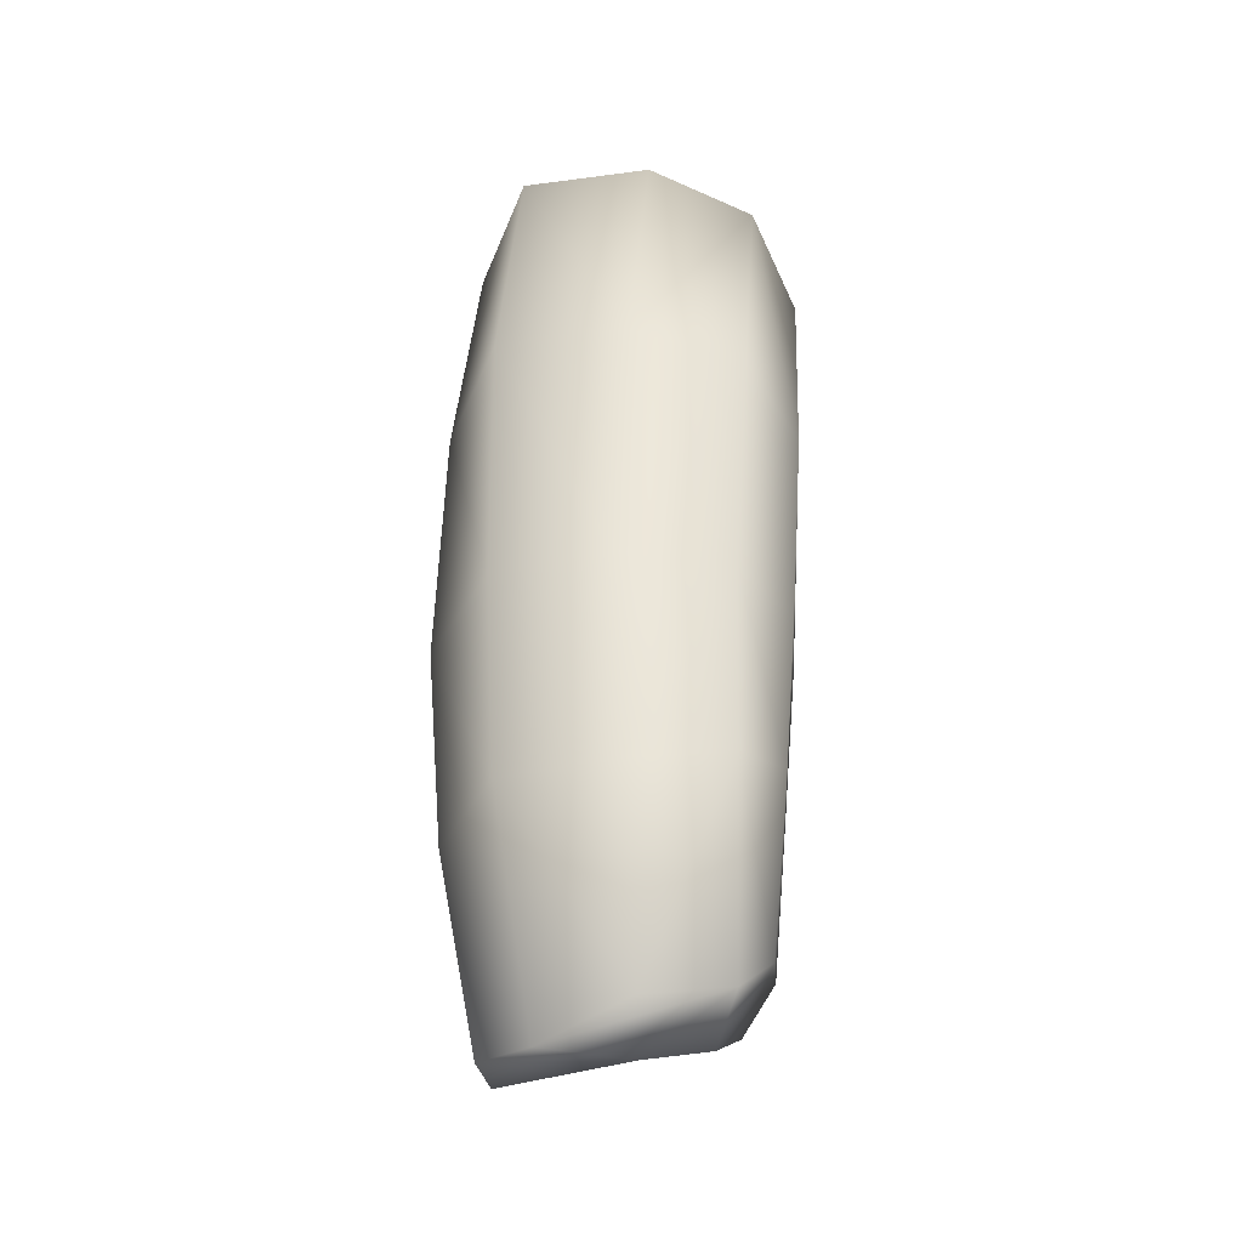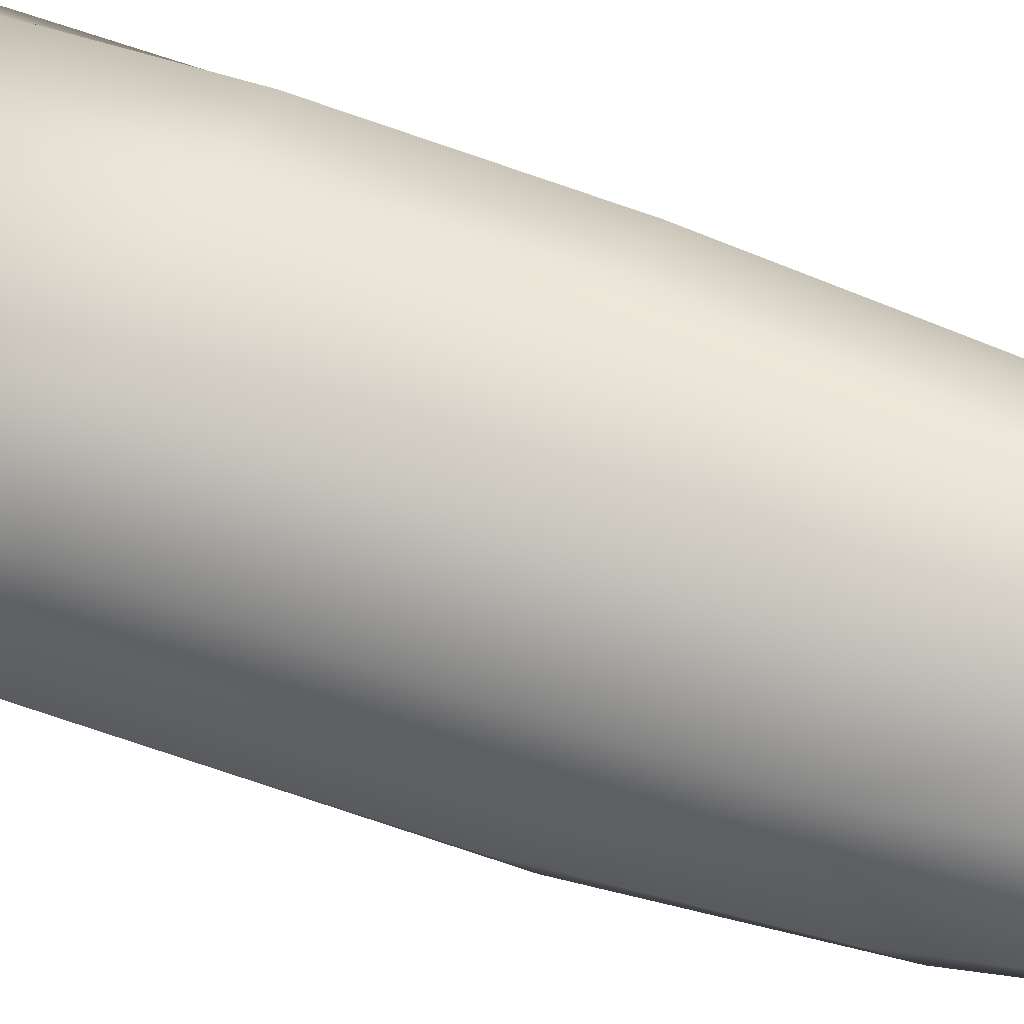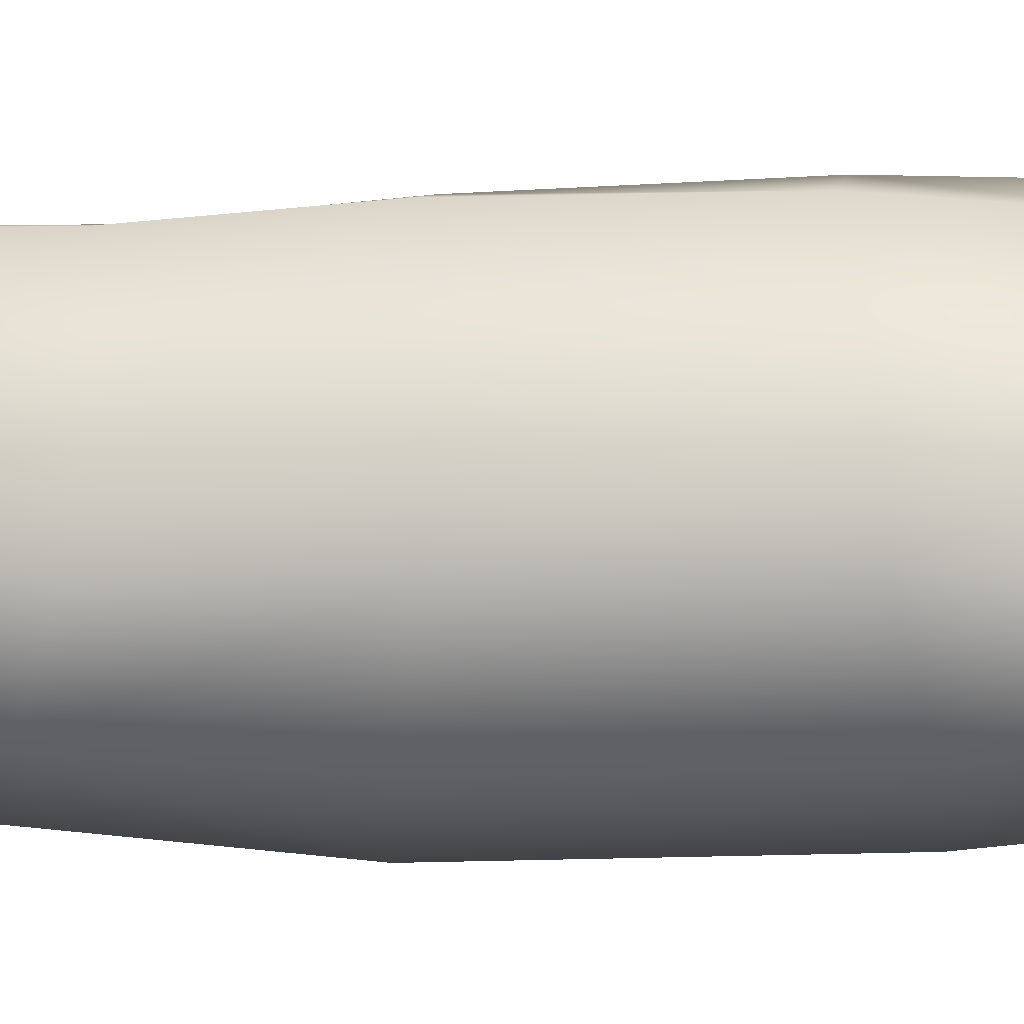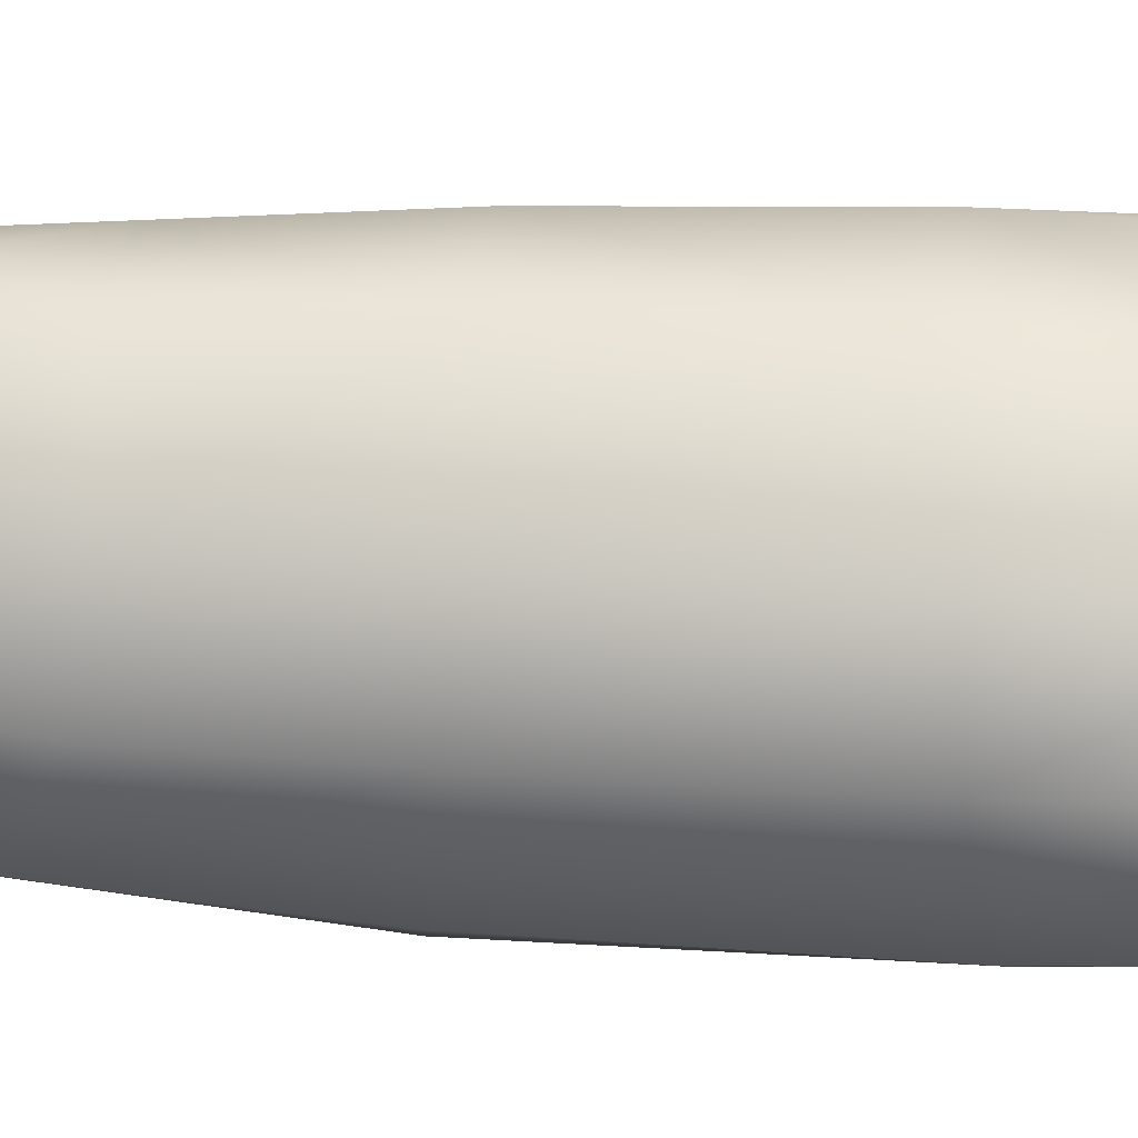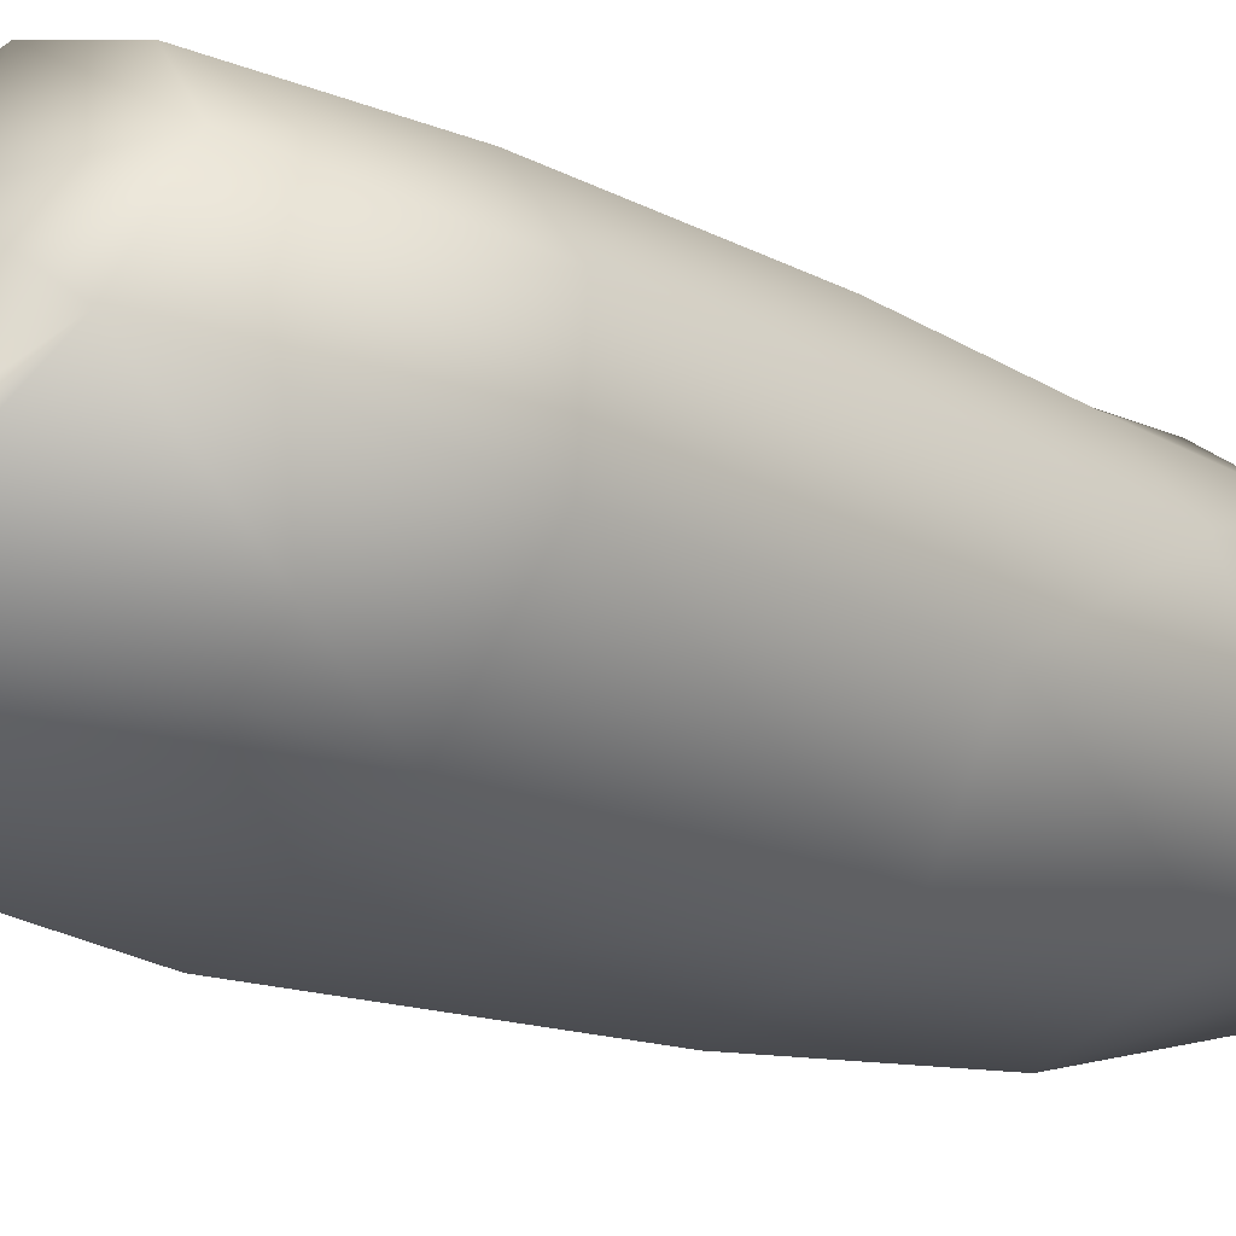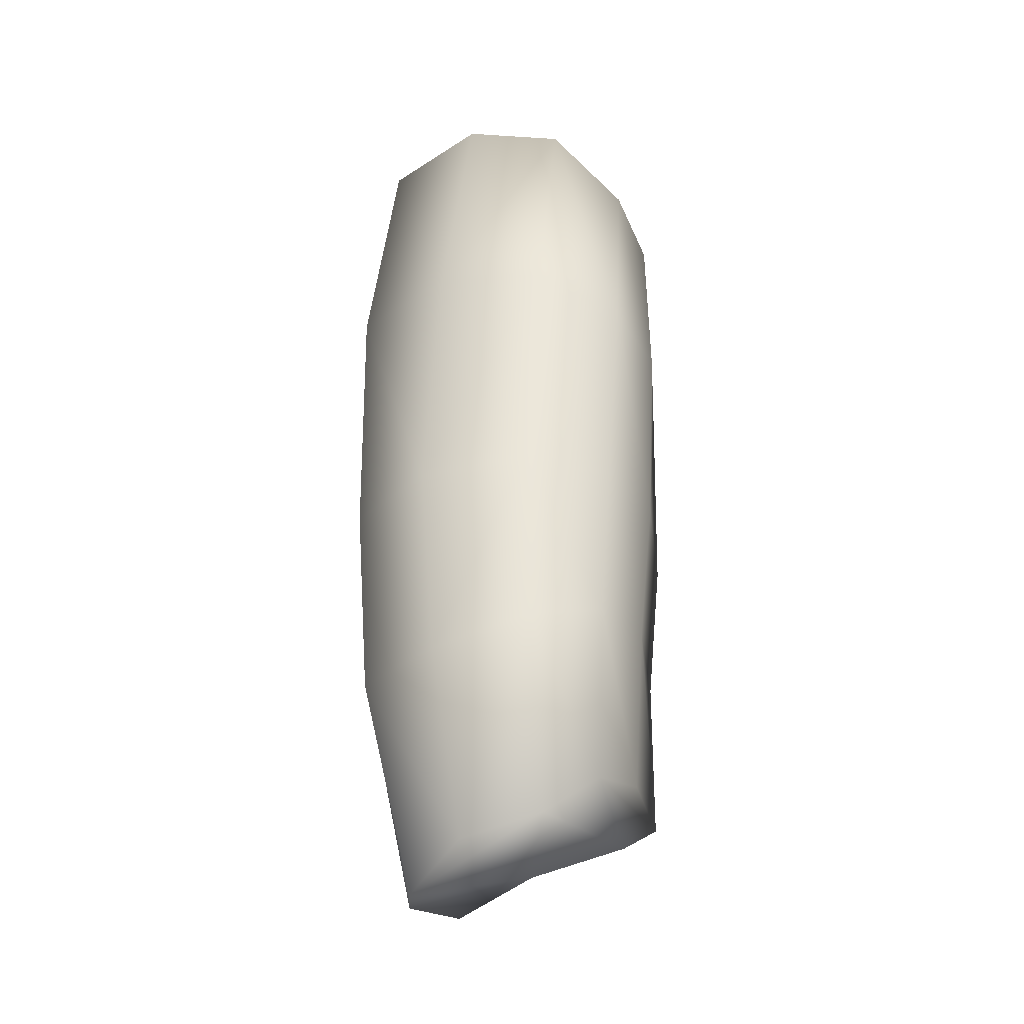
<metadata>
{"format":"obj","ext":"obj","renderer":"f3d","projection":"perspective","resolution":1024,"background":"white","views":[{"elev":-37.6,"azim":41.8,"up":"+Z"},{"elev":49.8,"azim":111.5,"up":"+Y"},{"elev":31.0,"azim":-89.4,"up":"+Y"},{"elev":51.2,"azim":-85.8,"up":"+Y"},{"elev":-15.1,"azim":46.0,"up":"+Y"},{"elev":-35.0,"azim":71.7,"up":"+Z"}]}
</metadata>
<code>
g default
v -0.06291 -0.06359 -0.3075
v -0.05833 0.07031 -0.2456
v 0.06291 -0.06359 -0.3075
v 0.05833 0.07031 -0.2456
v 0.08471 -0.06994 0.3531
v 0.07853 0.09018 0.2619
v -0.08471 -0.06994 0.3531
v -0.07853 0.09018 0.2619
v 0.08034 -0.1031 -0.02303
v -0.08034 -0.1031 -0.02303
v -0.07448 0.08518 -0.009013
v 0.07448 0.08518 -0.009013
v 0.07524 -0.09032 -0.1685
v -0.07524 -0.09032 -0.1685
v -0.06975 0.07475 -0.1228
v 0.06975 0.07475 -0.1228
v -0.08471 -0.09362 0.1725
v 0.08471 -0.09362 0.1725
v 0.07853 0.09192 0.1407
v -0.07853 0.09192 0.1407
v 0 -0.1133 0.3628
v 0 -0.1352 0.1819
v 0 -0.1318 -0.01545
v 0 -0.1204 -0.1643
v 0 -0.08065 -0.3249
v 0 0.1084 -0.2485
v 0 0.1097 -0.1279
v 0 0.1211 -0.01682
v 0 0.1248 0.1301
v 0 0.116 0.2497
v 0.1309 -0.009538 0.3203
v 0 -0.0412 0.3249
v -0.1309 -0.009538 0.3203
v -0.1309 -0.02552 0.1607
v -0.1242 -0.03502 -0.01815
v -0.1163 -0.0307 -0.152
v -0.09724 -0.01519 -0.2957
v 0 0.01009 -0.2994
v 0.09724 -0.01519 -0.2957
v 0.1163 -0.0307 -0.152
v 0.1242 -0.03502 -0.01815
v 0.1309 -0.02552 0.1607
v 0.1197 0.05136 0.2779
v 0 0.06495 0.2759
v -0.1197 0.05136 0.2779
v -0.1197 0.04534 0.1455
v -0.1135 0.0358 -0.01183
v -0.1063 0.02918 -0.1307
v -0.0889 0.03017 -0.2587
v 0 0.08238 -0.2663
v 0.0889 0.03017 -0.2587
v 0.1063 0.02918 -0.1307
v 0.1135 0.0358 -0.01183
v 0.1197 0.04534 0.1455
g pCube2
f 25 38 39 3
f 3 39 40 13
f 5 31 32 21
f 14 36 37 1
f 26 27 16 4
f 24 25 3 13
f 21 22 18 5
f 7 33 34 17
f 19 29 30 6
f 18 42 31 5
f 23 24 13 9
f 10 35 36 14
f 16 27 28 12
f 13 40 41 9
f 22 23 9 18
f 9 41 42 18
f 12 28 29 19
f 17 34 35 10
f 7 17 22 21
f 17 10 23 22
f 10 14 24 23
f 14 1 25 24
f 1 37 38 25
f 2 15 27 26
f 28 27 15 11
f 29 28 11 20
f 30 29 20 8
f 21 32 33 7
f 31 43 44 32
f 33 32 44 45
f 34 33 45 46
f 35 34 46 47
f 36 35 47 48
f 37 36 48 49
f 38 37 49 50
f 39 38 50 51
f 40 39 51 52
f 41 40 52 53
f 42 41 53 54
f 31 42 54 43
f 43 6 30 44
f 45 44 30 8
f 46 45 8 20
f 47 46 20 11
f 48 47 11 15
f 49 48 15 2
f 50 49 2 26
f 51 50 26 4
f 52 51 4 16
f 53 52 16 12
f 54 53 12 19
f 43 54 19 6

</code>
